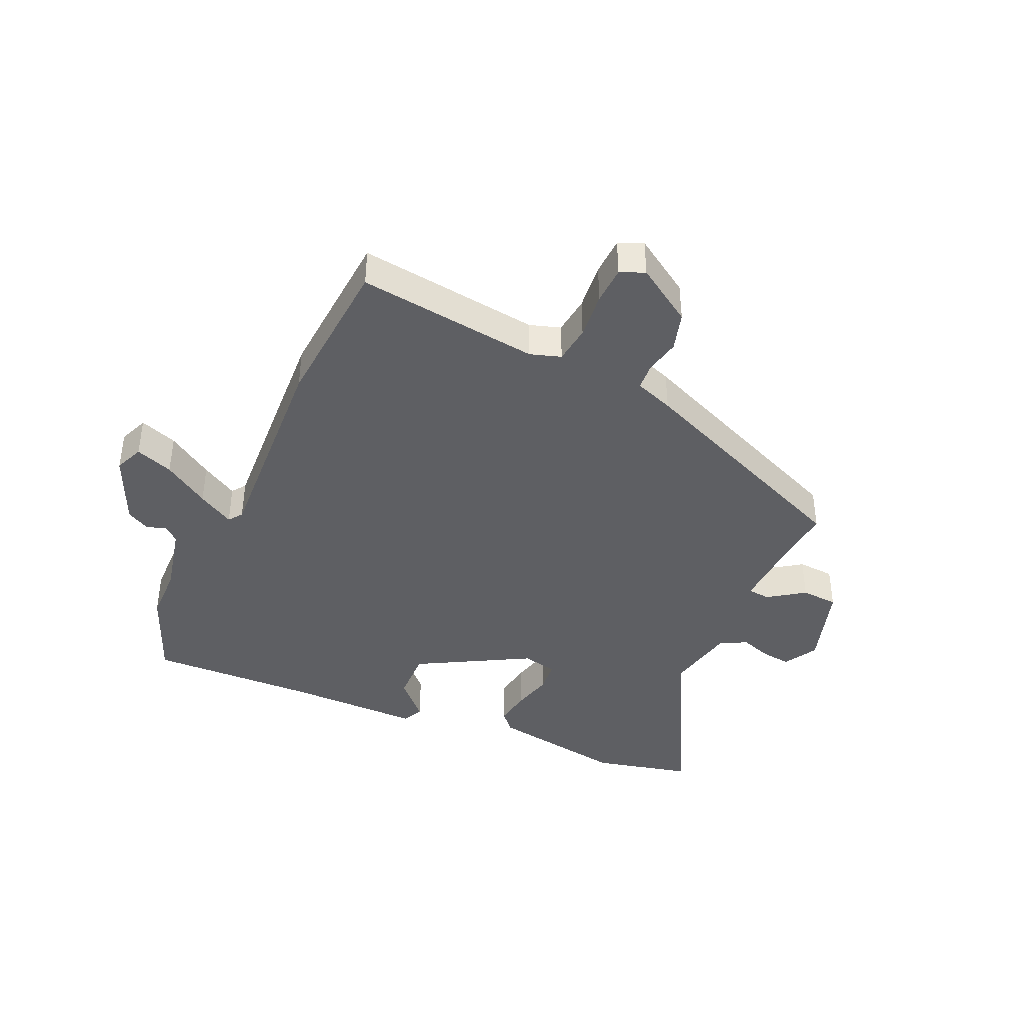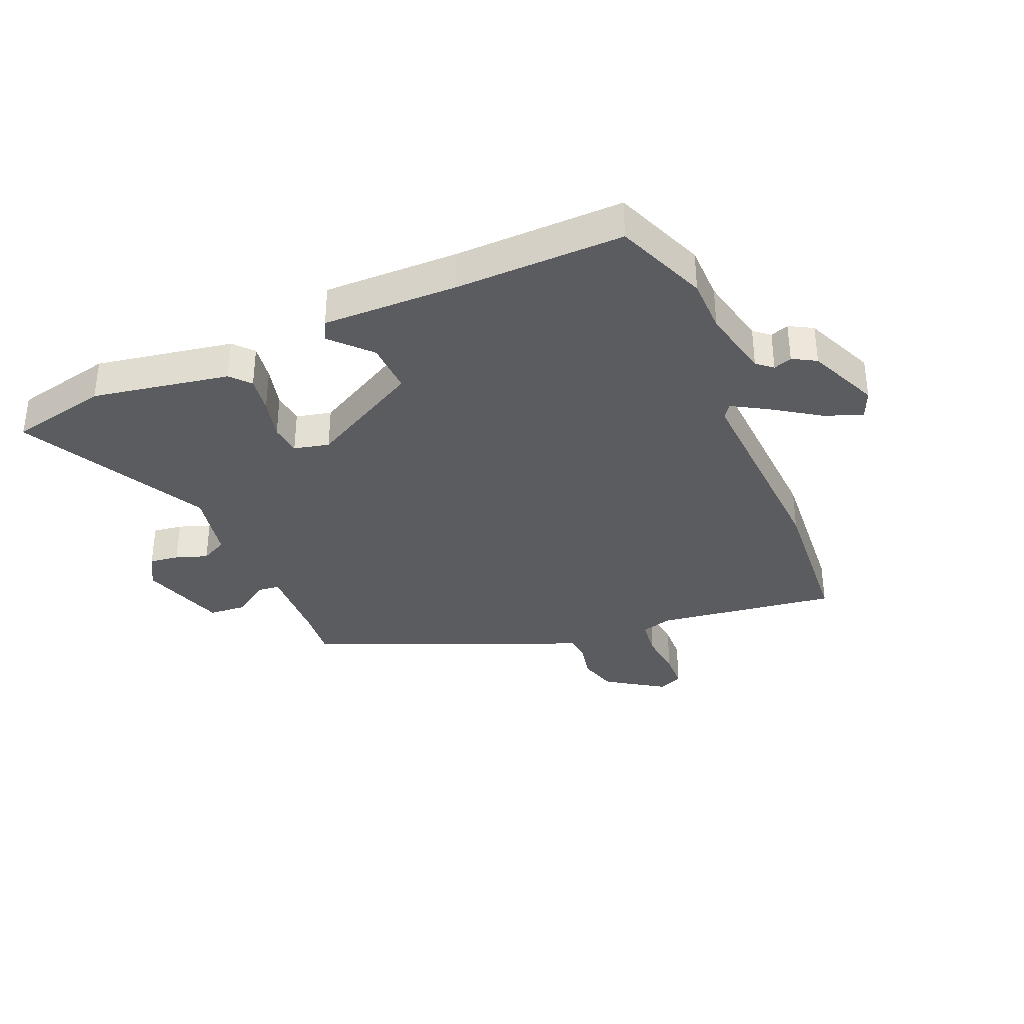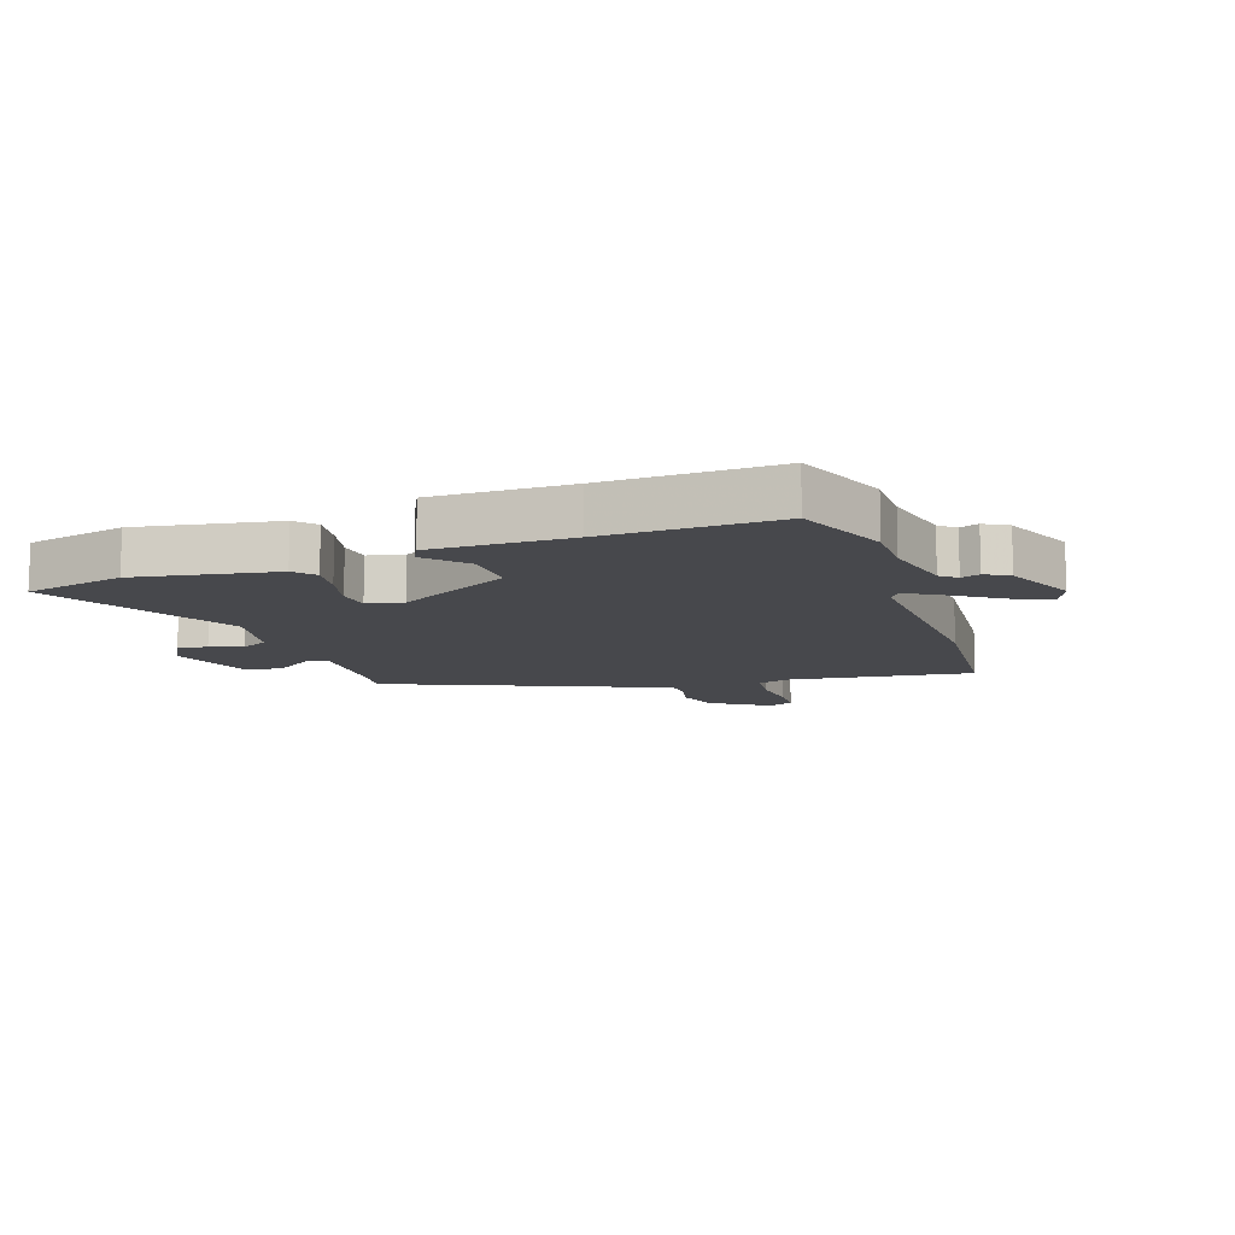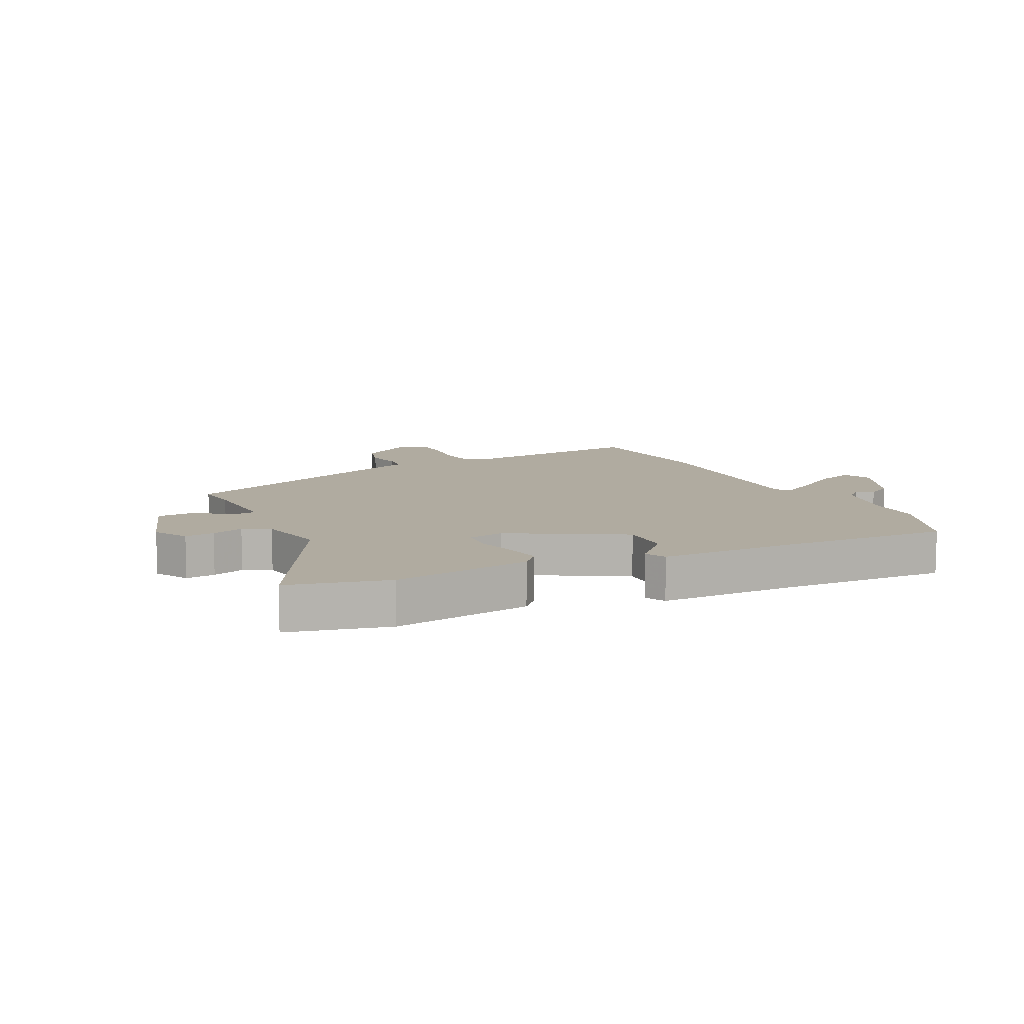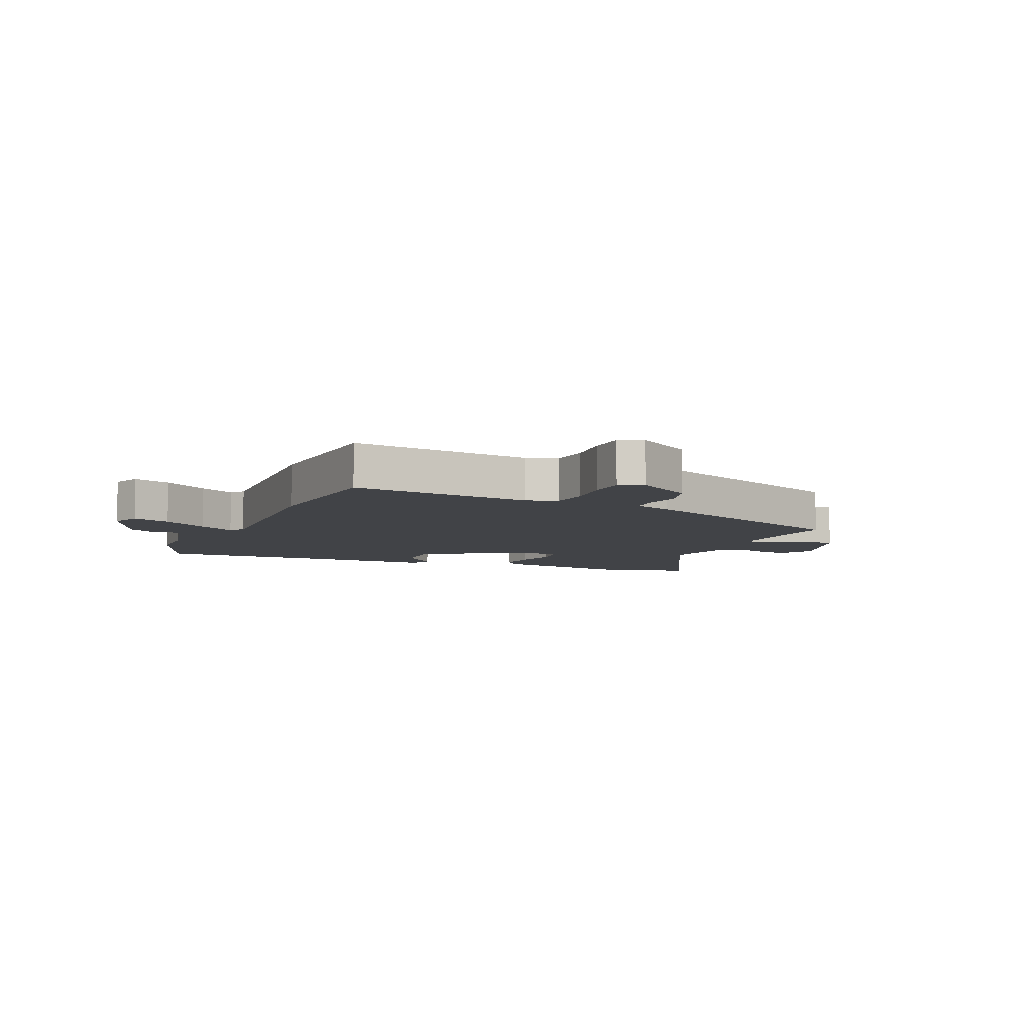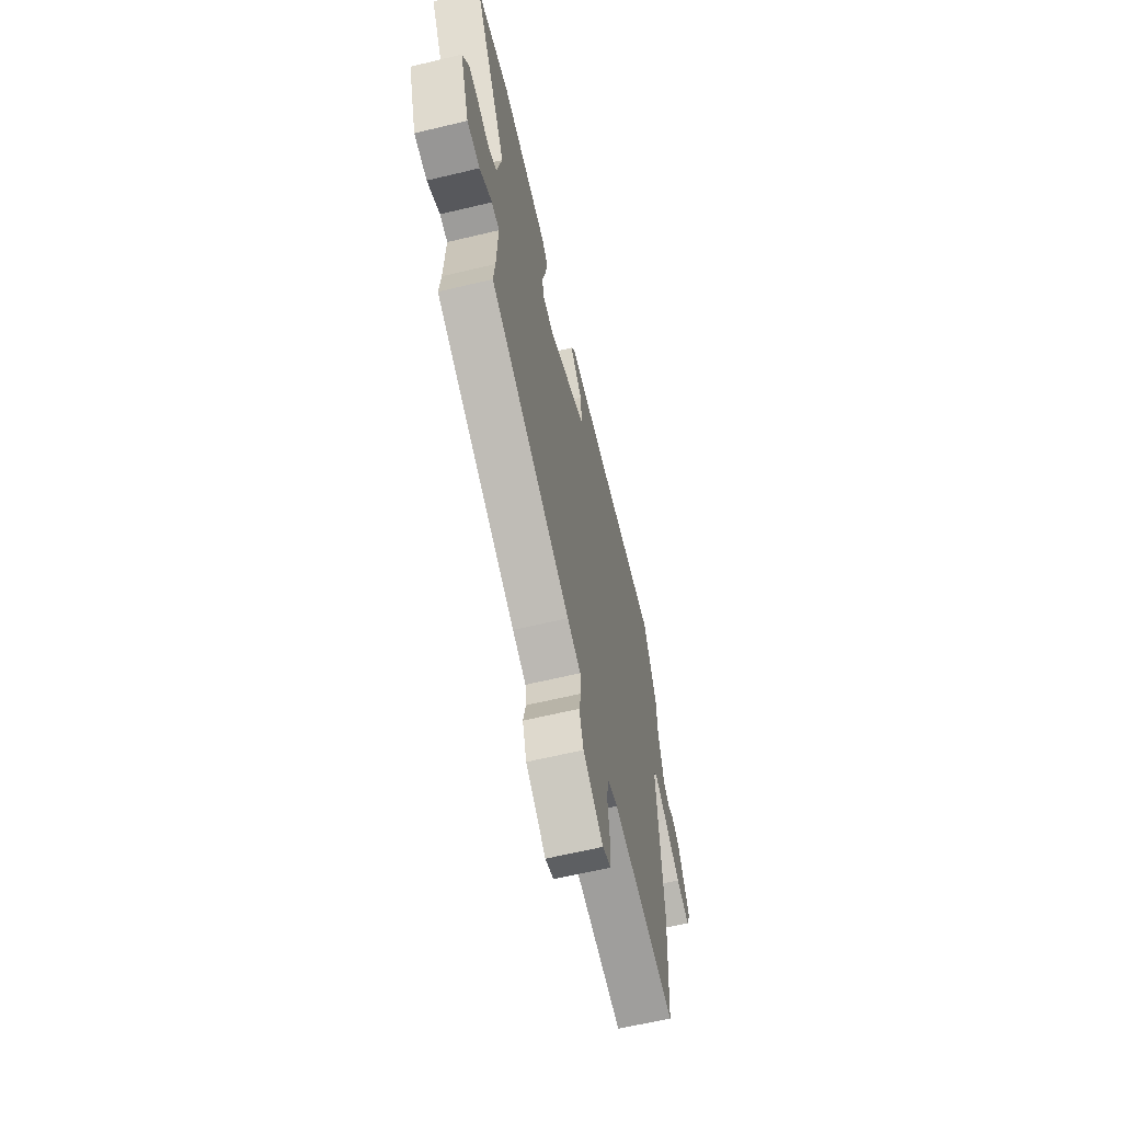
<metadata>
{"format":"obj","ext":"obj","renderer":"f3d","projection":"perspective","resolution":1024,"background":"white","views":[{"elev":-40.6,"azim":155.4,"up":"+Y"},{"elev":-34.7,"azim":22.3,"up":"+Y"},{"elev":-11.6,"azim":18.4,"up":"+Y"},{"elev":9.8,"azim":-26.3,"up":"+Y"},{"elev":-6.9,"azim":156.3,"up":"+Y"},{"elev":-64.4,"azim":-76.5,"up":"+Z"}]}
</metadata>
<code>
v 0.512 0.07 -0.315
v 0.495 0.07 -0.579
v 0.186 0.07 -0.541
v 0.134 0.07 -0.558
v 0.127 0.07 -0.623
v 0.136 0.07 -0.703
v 0.134 0.07 -0.768
v 0.093 0.07 -0.786
v -0.005 0.07 -0.723
v -0.025 0.07 -0.657
v -0.013 0.07 -0.597
v -0.017 0.07 -0.551
v -0.083 0.07 -0.527
v -0.479 0.07 -0.363
v -0.472 0.07 -0.287
v -0.467 0.07 -0.14
v -0.505 0.07 -0.136
v -0.566 0.07 -0.179
v -0.629 0.07 -0.175
v -0.677 0.07 -0.028
v -0.645 0.07 0.03
v -0.595 0.07 0.024
v -0.541 0.07 0.006
v -0.496 0.07 0.03
v -0.473 0.07 0.15
v -0.641 0.07 0.466
v -0.474 0.07 0.506
v -0.241 0.07 0.468
v -0.211 0.07 0.435
v -0.22 0.07 0.372
v -0.237 0.07 0.301
v -0.231 0.07 0.247
v -0.171 0.07 0.234
v 0.018 0.07 0.341
v 0.014 0.07 0.43
v -0.047 0.07 0.494
v -0.03 0.07 0.529
v 0.199 0.07 0.529
v 0.484 0.07 0.539
v 0.548 0.07 0.383
v 0.55 0.07 0.289
v 0.578 0.07 0.168
v 0.605 0.07 0.146
v 0.636 0.07 0.158
v 0.676 0.07 0.136
v 0.73 0.07 0.015
v 0.71 0.07 -0.035
v 0.646 0.07 -0.012
v 0.568 0.07 0.039
v 0.506 0.07 0.075
v 0.489 0.07 0.051
v 0.512 0 -0.315
v 0.495 0 -0.579
v 0.186 0 -0.541
v 0.134 0 -0.558
v 0.127 0 -0.623
v 0.136 0 -0.703
v 0.134 0 -0.768
v 0.093 0 -0.786
v -0.005 0 -0.723
v -0.025 0 -0.657
v -0.013 0 -0.597
v -0.017 0 -0.551
v -0.083 0 -0.527
v -0.479 0 -0.363
v -0.472 0 -0.287
v -0.467 0 -0.14
v -0.505 0 -0.136
v -0.566 0 -0.179
v -0.629 0 -0.175
v -0.677 0 -0.028
v -0.645 0 0.03
v -0.595 0 0.024
v -0.541 0 0.006
v -0.496 0 0.03
v -0.473 0 0.15
v -0.641 0 0.466
v -0.474 0 0.506
v -0.241 0 0.468
v -0.211 0 0.435
v -0.22 0 0.372
v -0.237 0 0.301
v -0.231 0 0.247
v -0.171 0 0.234
v 0.018 0 0.341
v 0.014 0 0.43
v -0.047 0 0.494
v -0.03 0 0.529
v 0.199 0 0.529
v 0.484 0 0.539
v 0.548 0 0.383
v 0.55 0 0.289
v 0.578 0 0.168
v 0.605 0 0.146
v 0.636 0 0.158
v 0.676 0 0.136
v 0.73 0 0.015
v 0.71 0 -0.035
v 0.646 0 -0.012
v 0.568 0 0.039
v 0.506 0 0.075
v 0.489 0 0.051
f 47 48 49
f 46 47 49
f 45 46 49
f 44 45 49
f 43 44 49
f 42 43 49 50
f 41 42 50
f 41 50 51
f 40 41 51
f 39 40 51
f 38 39 51
f 37 38 51
f 36 37 51
f 35 36 51
f 29 30 31
f 28 29 31
f 27 28 31
f 26 27 31
f 25 26 31
f 24 25 31 32
f 21 22 23
f 20 21 23
f 19 20 23
f 18 19 23
f 17 18 23
f 16 17 23 24
f 12 13 14 15
f 12 15 16
f 9 10 11
f 8 9 11
f 7 8 11
f 6 7 11
f 5 6 11
f 4 5 11 12
f 24 32 33
f 16 24 33
f 12 16 33
f 4 12 33
f 3 4 33
f 1 2 3
f 51 1 3
f 35 51 3
f 34 35 3
f 3 33 34
f 100 99 98
f 100 98 97
f 100 97 96
f 100 96 95
f 100 95 94
f 101 100 94 93
f 101 93 92
f 102 101 92
f 102 92 91
f 102 91 90
f 102 90 89
f 102 89 88
f 102 88 87
f 102 87 86
f 82 81 80
f 82 80 79
f 82 79 78
f 82 78 77
f 82 77 76
f 83 82 76 75
f 74 73 72
f 74 72 71
f 74 71 70
f 74 70 69
f 74 69 68
f 75 74 68 67
f 66 65 64 63
f 67 66 63
f 62 61 60
f 62 60 59
f 62 59 58
f 62 58 57
f 62 57 56
f 63 62 56 55
f 84 83 75
f 84 75 67
f 84 67 63
f 84 63 55
f 84 55 54
f 54 53 52
f 54 52 102
f 54 102 86
f 54 86 85
f 85 84 54
f 1 52 53 2
f 2 53 54 3
f 3 54 55 4
f 4 55 56 5
f 5 56 57 6
f 6 57 58 7
f 7 58 59 8
f 8 59 60 9
f 9 60 61 10
f 10 61 62 11
f 11 62 63 12
f 12 63 64 13
f 13 64 65 14
f 14 65 66 15
f 15 66 67 16
f 16 67 68 17
f 17 68 69 18
f 18 69 70 19
f 19 70 71 20
f 20 71 72 21
f 21 72 73 22
f 22 73 74 23
f 23 74 75 24
f 24 75 76 25
f 25 76 77 26
f 26 77 78 27
f 27 78 79 28
f 28 79 80 29
f 29 80 81 30
f 30 81 82 31
f 31 82 83 32
f 32 83 84 33
f 33 84 85 34
f 34 85 86 35
f 35 86 87 36
f 36 87 88 37
f 37 88 89 38
f 38 89 90 39
f 39 90 91 40
f 40 91 92 41
f 41 92 93 42
f 42 93 94 43
f 43 94 95 44
f 44 95 96 45
f 45 96 97 46
f 46 97 98 47
f 47 98 99 48
f 48 99 100 49
f 49 100 101 50
f 50 101 102 51
f 51 102 52 1

</code>
